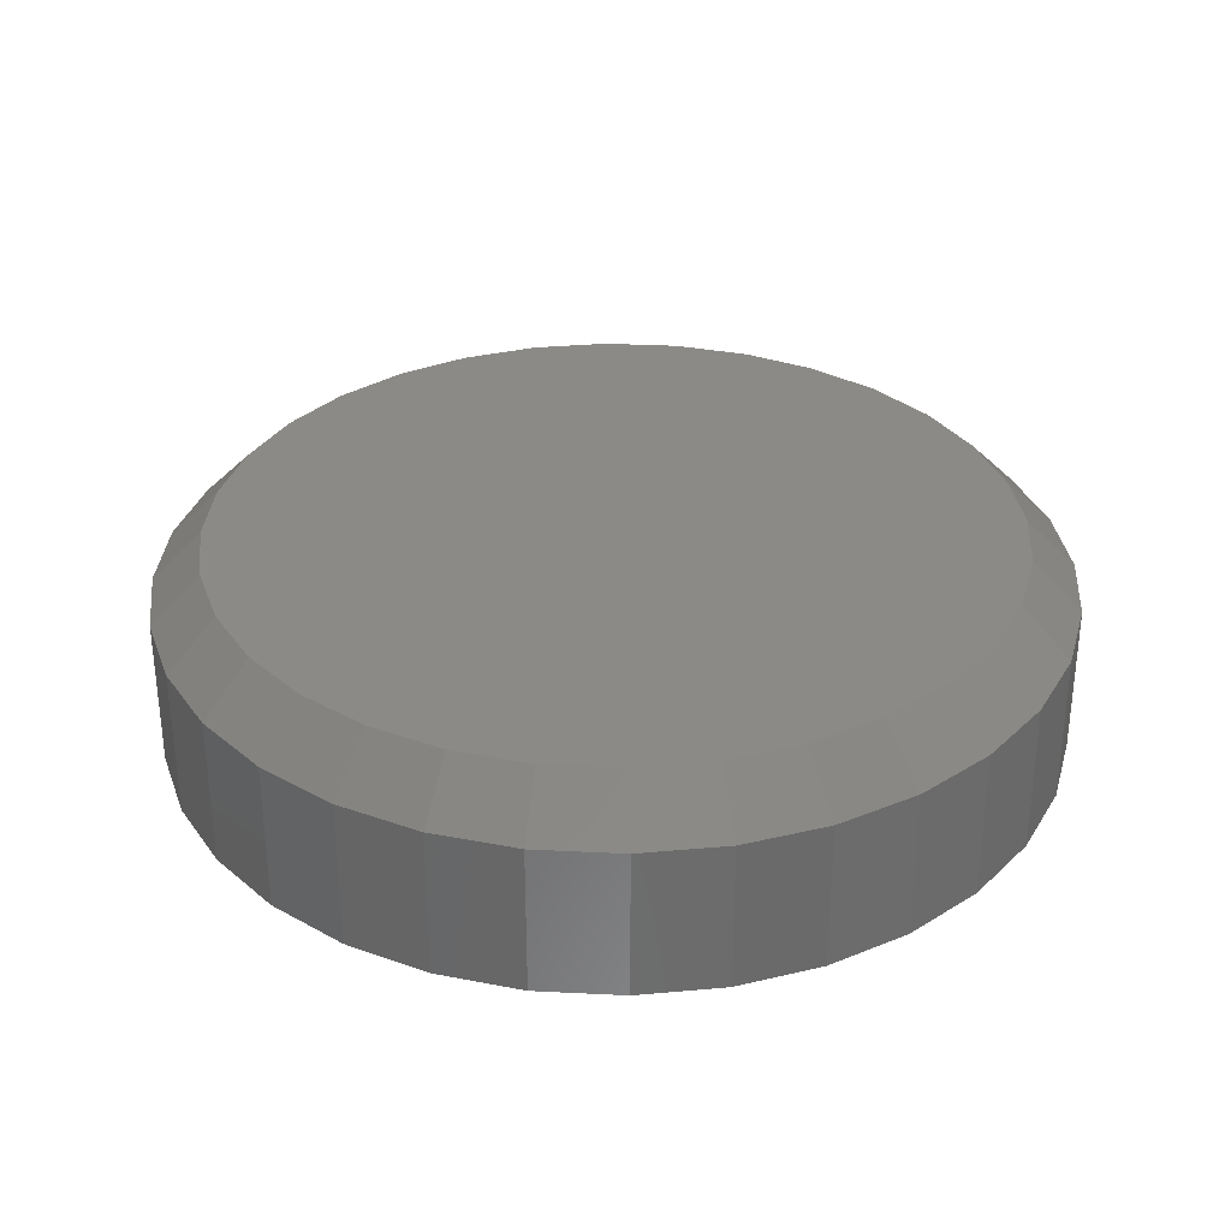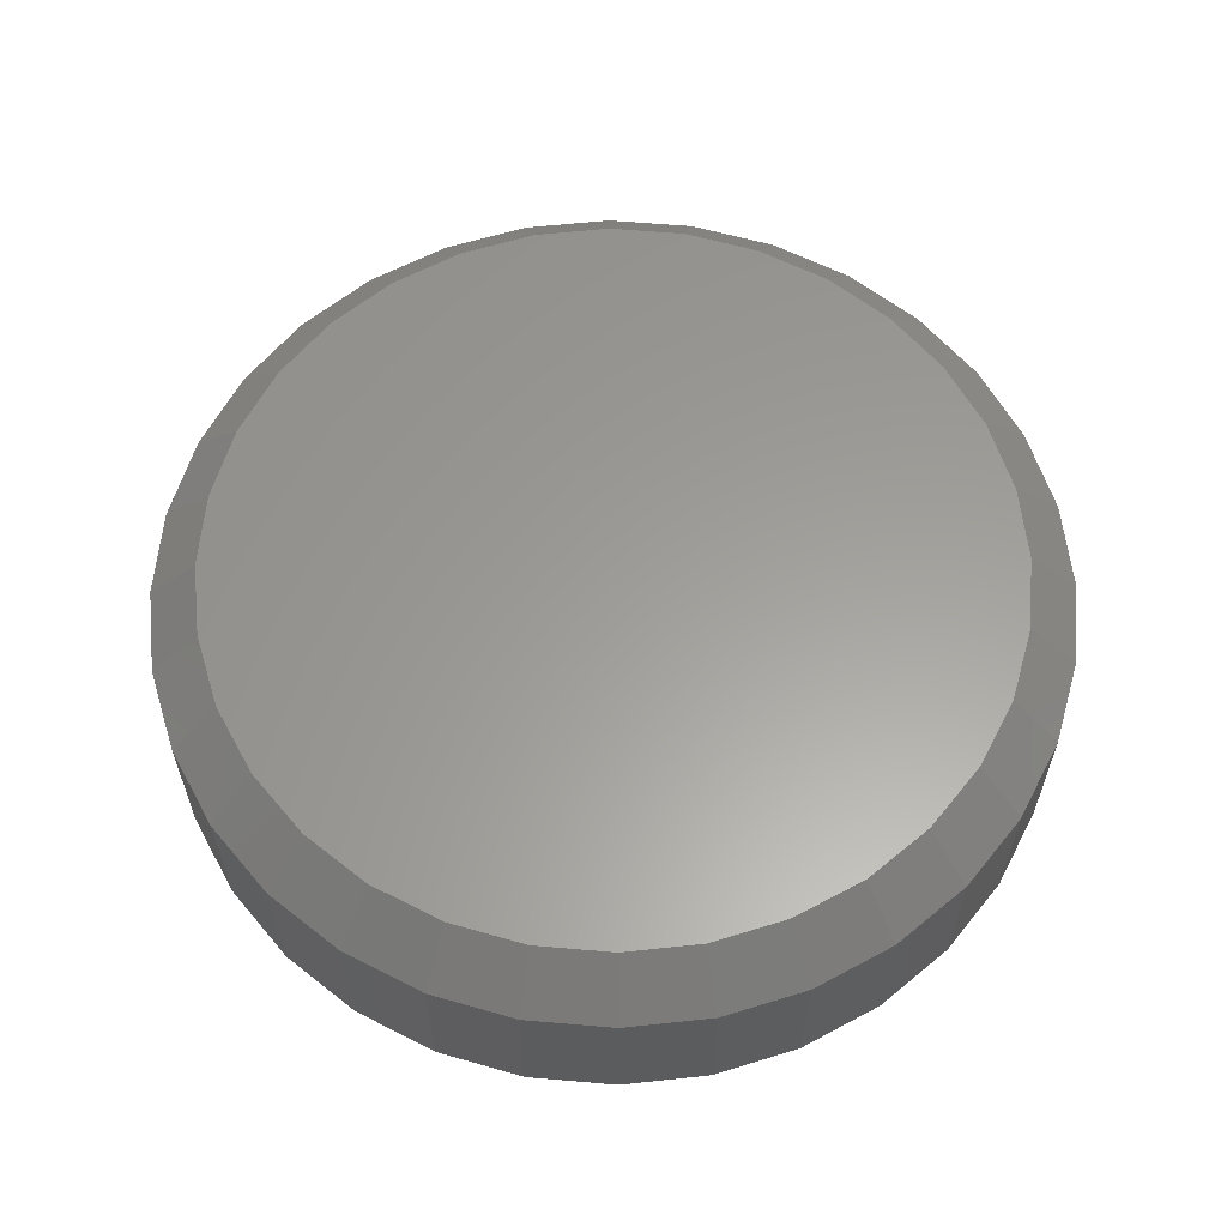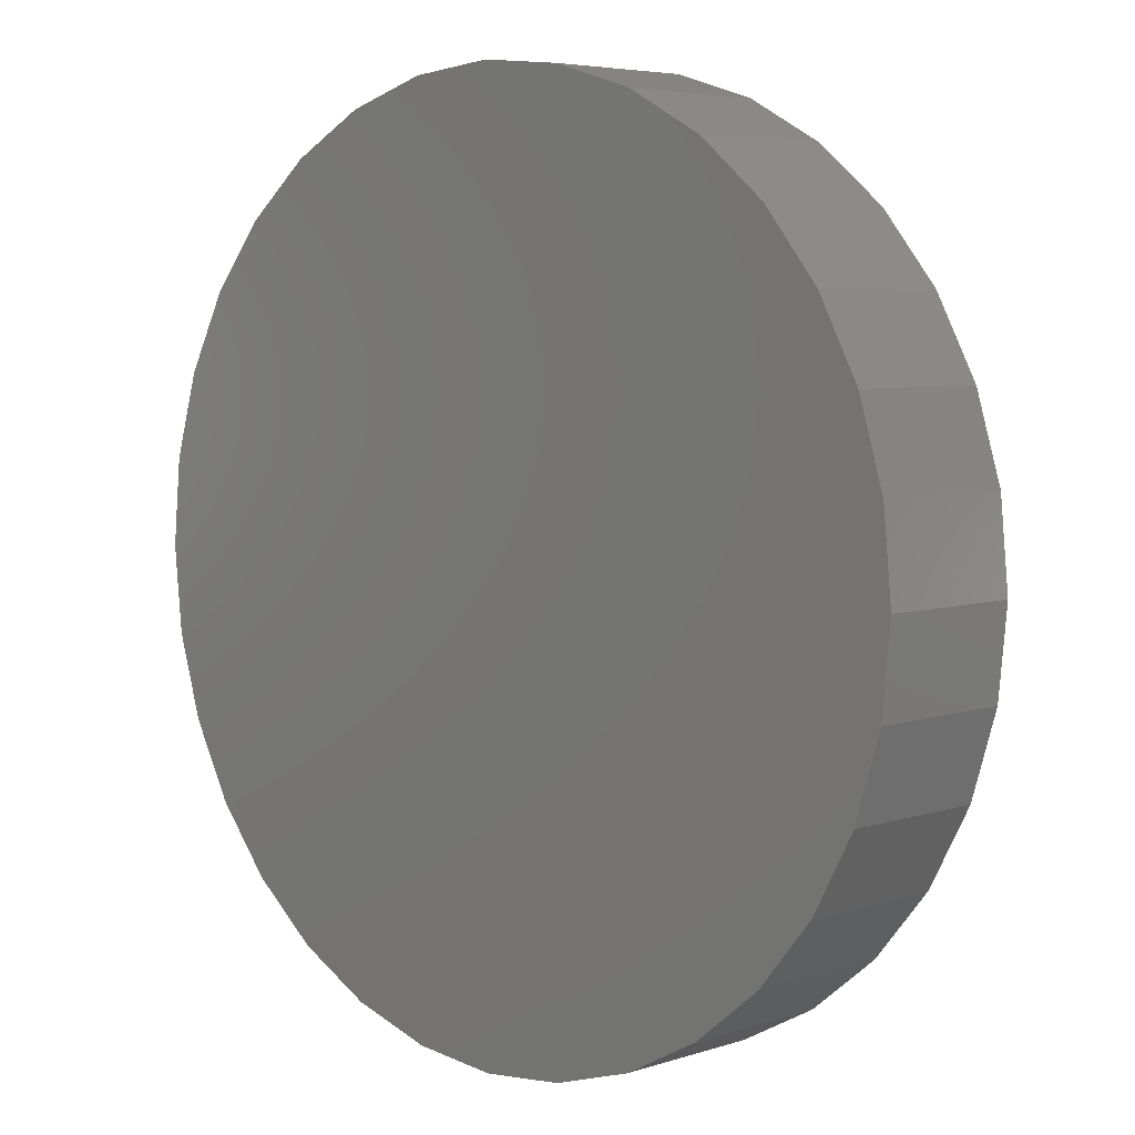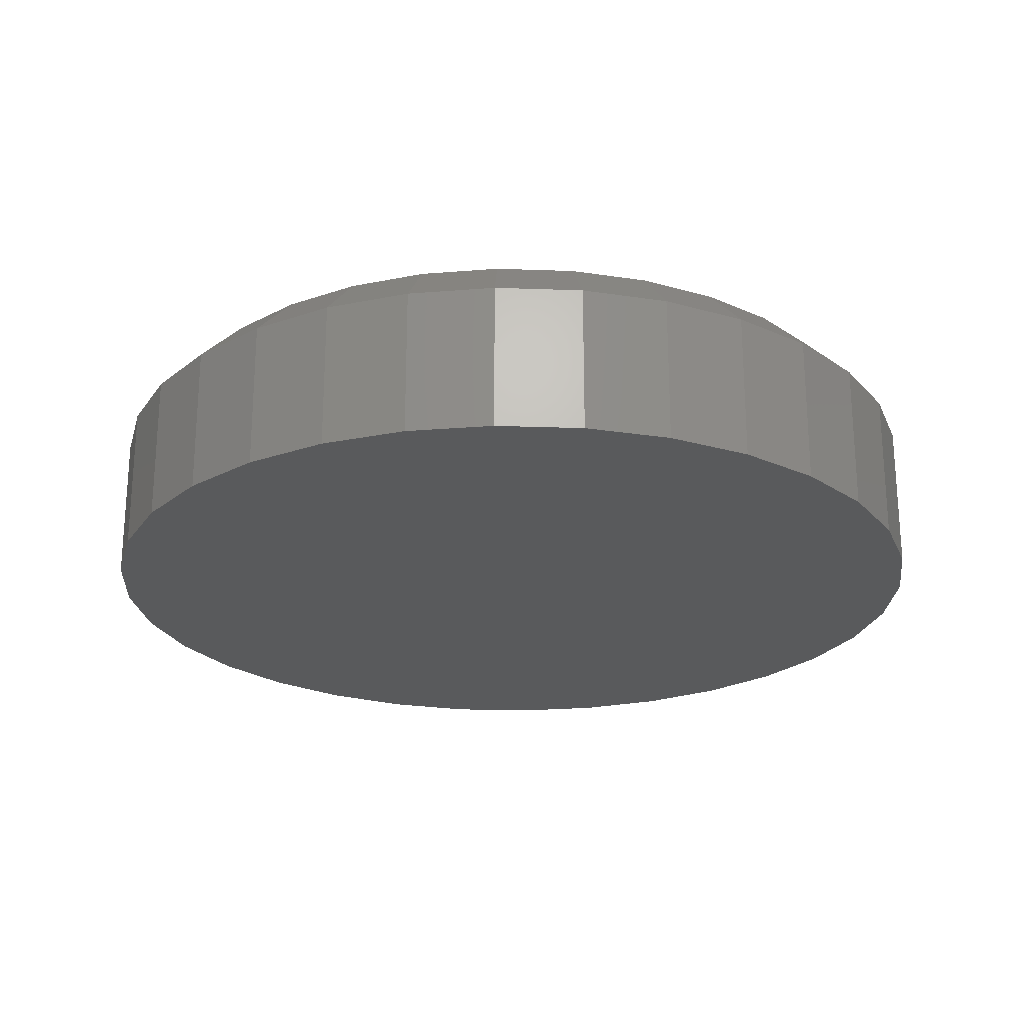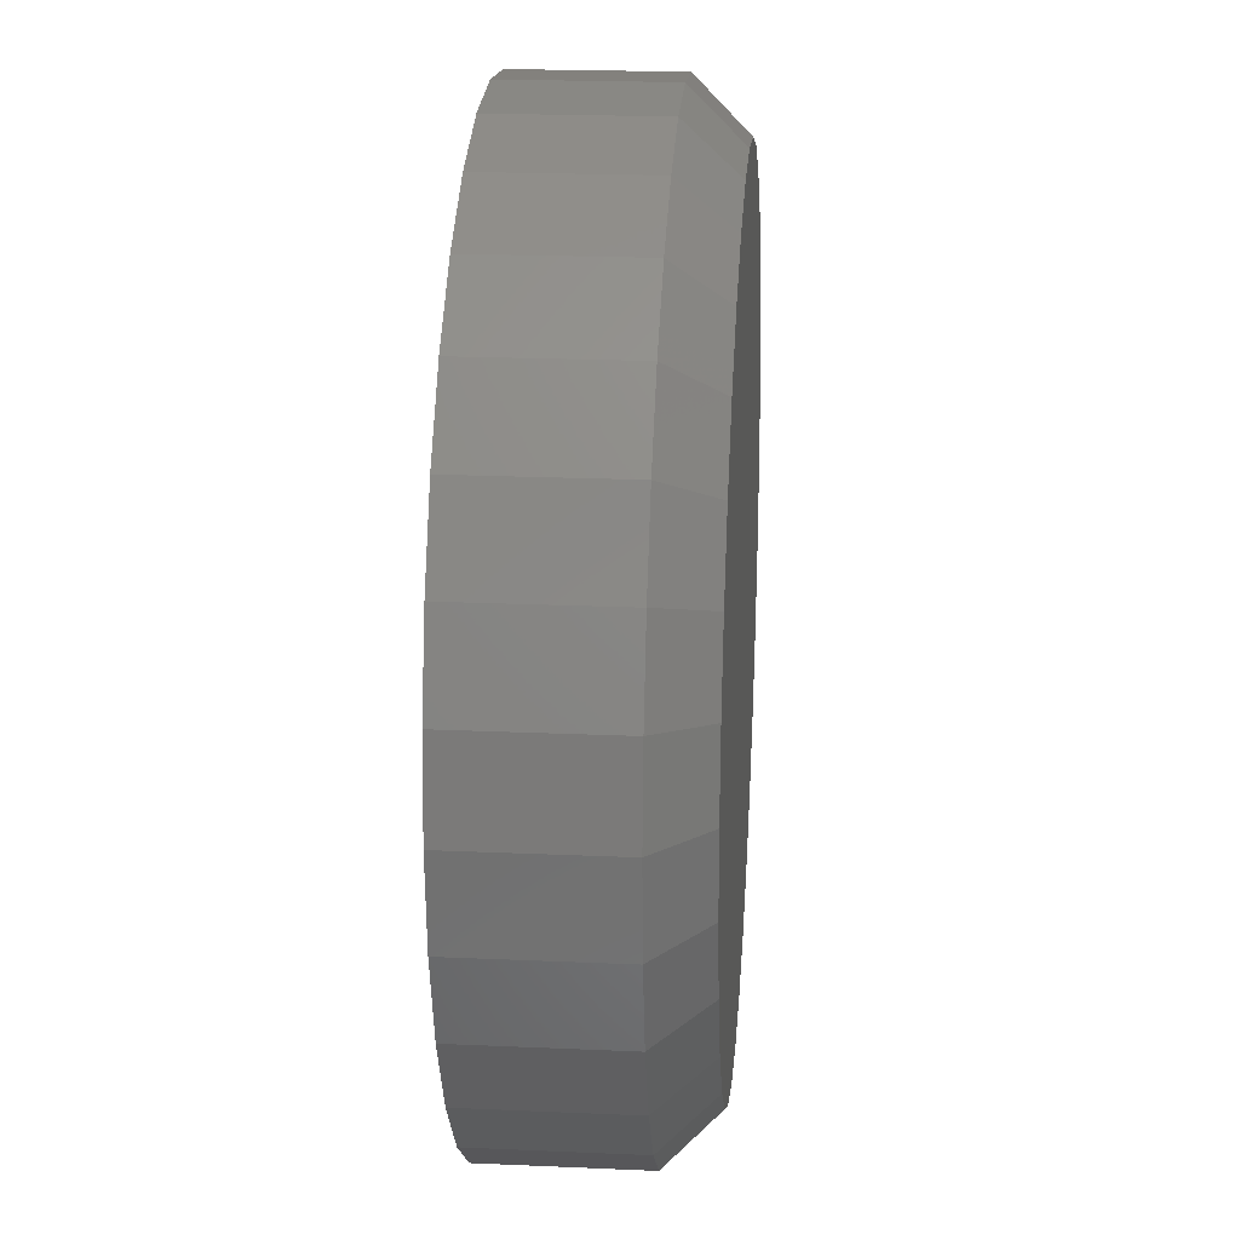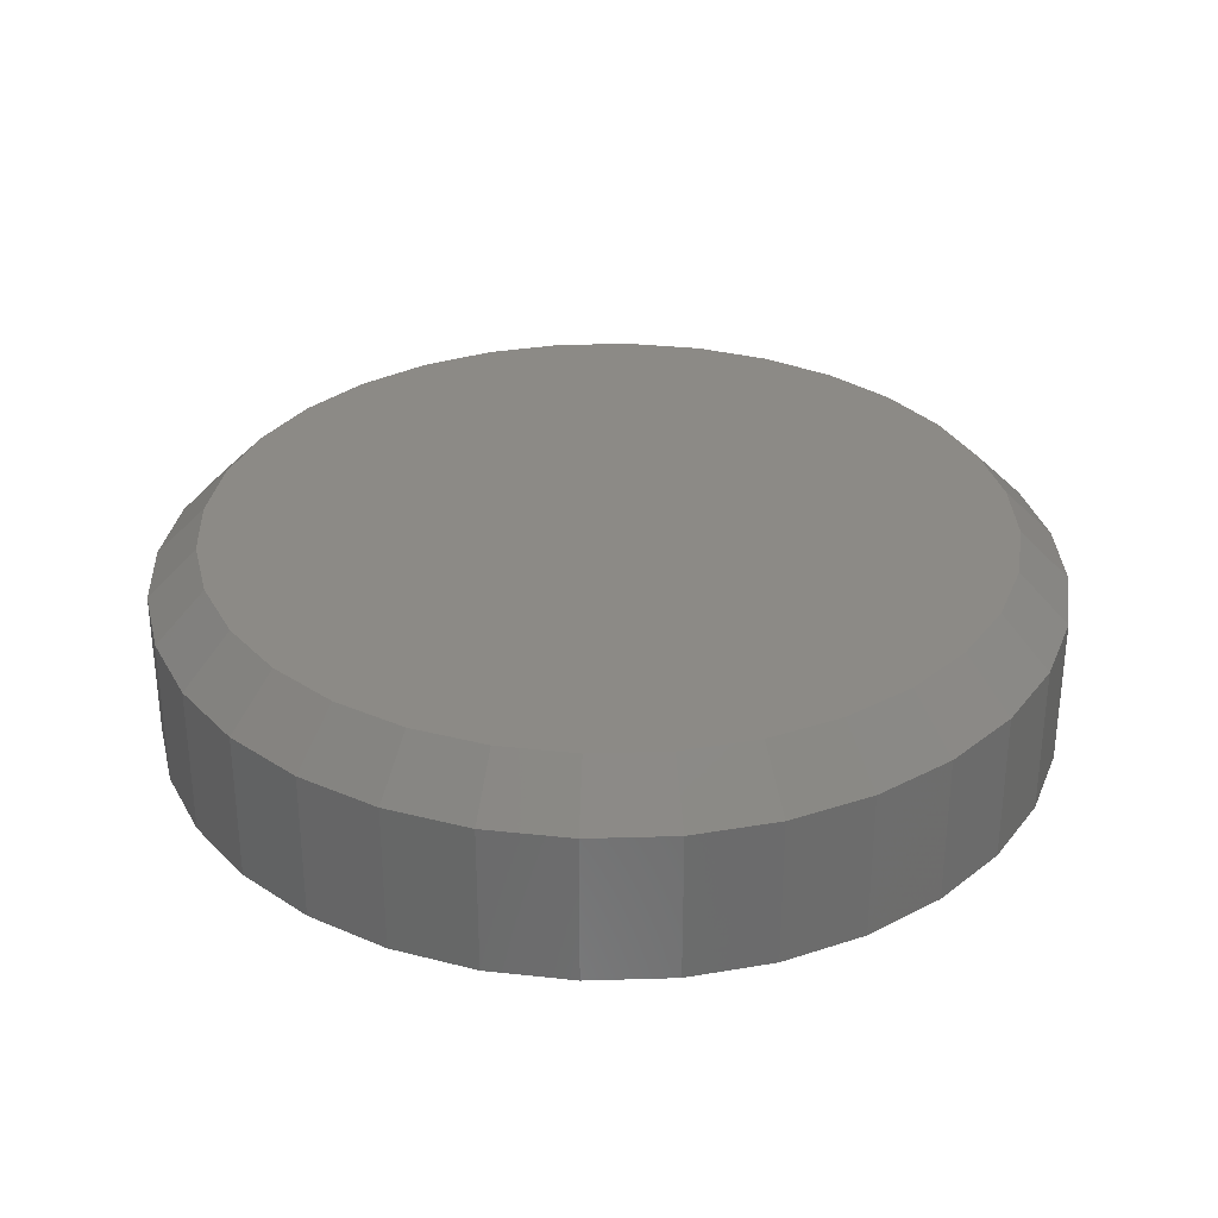
<metadata>
{"format":"stl","ext":"stl","renderer":"f3d","projection":"perspective","resolution":1024,"background":"white","views":[{"elev":32.2,"azim":178.4,"up":"+Z"},{"elev":60.5,"azim":-45.6,"up":"+Z"},{"elev":5.3,"azim":-135.4,"up":"+Y"},{"elev":-23.2,"azim":92.2,"up":"+Z"},{"elev":21.3,"azim":-85.5,"up":"+Y"},{"elev":31.5,"azim":138.2,"up":"+Z"}]}
</metadata>
<code>
# stl→obj: 96 verts, 188 faces
v 0.219 0.05516 0.03125
v 0.2429 0.05516 0.03125
v 0.2309 0.05633 0.03125
v 0.2075 0.05167 0.03125
v 0.2544 0.05167 0.03125
v 0.1969 0.04601 0.03125
v 0.265 0.04601 0.03125
v 0.1876 0.03839 0.03125
v 0.2742 0.03839 0.03125
v 0.18 0.0291 0.03125
v 0.2819 0.0291 0.03125
v 0.1743 0.01851 0.03125
v 0.2875 0.01851 0.03125
v 0.2875 -0.02838 0.03125
v 0.18 -0.03897 0.03125
v 0.2819 -0.03897 0.03125
v 0.1876 -0.04826 0.03125
v 0.2742 -0.04826 0.03125
v 0.1969 -0.05588 0.03125
v 0.265 -0.05588 0.03125
v 0.2075 -0.06154 0.03125
v 0.2544 -0.06154 0.03125
v 0.219 -0.06502 0.03125
v 0.2429 -0.06502 0.03125
v 0.2309 -0.0662 0.03125
v 0.291 0.007018 0.03125
v 0.1708 0.007018 0.03125
v 0.2922 -0.004934 0.03125
v 0.1697 -0.004934 0.03125
v 0.291 -0.01689 0.03125
v 0.1708 -0.01689 0.03125
v 0.1743 -0.02838 0.03125
v 0.3 -0.004934 0
v 0.3 -0.004934 0.02344
v 0.2987 -0.01841 0
v 0.2987 -0.01841 0.02344
v 0.2947 -0.03137 0
v 0.2947 -0.03137 0.02344
v 0.2884 -0.04331 0
v 0.2884 -0.04331 0.02344
v 0.2798 -0.05378 0
v 0.2798 -0.05378 0.02344
v 0.2693 -0.06237 0
v 0.2693 -0.06237 0.02344
v 0.2574 -0.06875 0
v 0.2574 -0.06875 0.02344
v 0.2444 -0.07269 0
v 0.2444 -0.07269 0.02344
v 0.2309 -0.07401 0
v 0.2309 -0.07401 0.02344
v 0.2174 -0.07269 0
v 0.2174 -0.07269 0.02344
v 0.2045 -0.06875 0
v 0.2045 -0.06875 0.02344
v 0.1925 -0.06237 0
v 0.1925 -0.06237 0.02344
v 0.1821 -0.05378 0
v 0.1821 -0.05378 0.02344
v 0.1735 -0.04331 0
v 0.1735 -0.04331 0.02344
v 0.1671 -0.03137 0
v 0.1671 -0.03137 0.02344
v 0.1632 -0.01841 0
v 0.1632 -0.01841 0.02344
v 0.1618 -0.004934 0
v 0.1618 -0.004934 0.02344
v 0.1632 0.008542 0
v 0.1632 0.008542 0.02344
v 0.1671 0.0215 0
v 0.1671 0.0215 0.02344
v 0.1735 0.03344 0
v 0.1735 0.03344 0.02344
v 0.1821 0.04391 0
v 0.1821 0.04391 0.02344
v 0.1925 0.0525 0
v 0.1925 0.0525 0.02344
v 0.2045 0.05889 0
v 0.2045 0.05889 0.02344
v 0.2174 0.06282 0
v 0.2174 0.06282 0.02344
v 0.2309 0.06414 0
v 0.2309 0.06414 0.02344
v 0.2444 0.06282 0
v 0.2444 0.06282 0.02344
v 0.2574 0.05889 0
v 0.2574 0.05889 0.02344
v 0.2693 0.0525 0
v 0.2693 0.0525 0.02344
v 0.2798 0.04391 0
v 0.2798 0.04391 0.02344
v 0.2884 0.03344 0
v 0.2884 0.03344 0.02344
v 0.2947 0.0215 0
v 0.2947 0.0215 0.02344
v 0.2987 0.008542 0
v 0.2987 0.008542 0.02344
f 1 2 3
f 2 1 4
f 2 4 5
f 5 4 6
f 5 6 7
f 7 6 8
f 7 8 9
f 9 8 10
f 9 10 11
f 11 10 12
f 11 12 13
f 14 15 16
f 16 15 17
f 16 17 18
f 18 17 19
f 18 19 20
f 20 19 21
f 20 21 22
f 22 21 23
f 22 23 24
f 24 23 25
f 13 12 26
f 26 12 27
f 26 27 28
f 28 27 29
f 28 29 30
f 30 29 31
f 30 31 14
f 14 31 32
f 14 32 15
f 33 34 35
f 35 34 36
f 35 36 37
f 37 36 38
f 37 38 39
f 39 38 40
f 39 40 41
f 41 40 42
f 41 42 43
f 43 42 44
f 43 44 45
f 45 44 46
f 45 46 47
f 47 46 48
f 47 48 49
f 49 48 50
f 49 50 51
f 51 50 52
f 51 52 53
f 53 52 54
f 53 54 55
f 55 54 56
f 55 56 57
f 57 56 58
f 57 58 59
f 59 58 60
f 59 60 61
f 61 60 62
f 61 62 63
f 63 62 64
f 63 64 65
f 65 64 66
f 65 66 67
f 67 66 68
f 67 68 69
f 69 68 70
f 69 70 71
f 71 70 72
f 71 72 73
f 73 72 74
f 73 74 75
f 75 74 76
f 75 76 77
f 77 76 78
f 77 78 79
f 79 78 80
f 79 80 81
f 81 80 82
f 81 82 83
f 83 82 84
f 83 84 85
f 85 84 86
f 85 86 87
f 87 86 88
f 87 88 89
f 89 88 90
f 89 90 91
f 91 90 92
f 91 92 93
f 93 92 94
f 93 94 95
f 95 94 96
f 95 96 33
f 33 96 34
f 29 27 66
f 27 68 66
f 34 96 28
f 96 26 28
f 96 94 13
f 26 96 13
f 92 90 11
f 11 94 92
f 13 94 11
f 88 86 5
f 7 88 5
f 7 9 88
f 84 82 2
f 2 86 84
f 5 86 2
f 80 78 4
f 1 80 4
f 1 3 80
f 76 74 6
f 6 78 76
f 4 78 6
f 72 70 12
f 10 72 12
f 10 8 72
f 27 70 68
f 12 70 27
f 9 11 90
f 90 88 9
f 3 2 82
f 82 80 3
f 8 6 74
f 74 72 8
f 28 30 34
f 30 36 34
f 66 64 29
f 64 31 29
f 64 62 32
f 31 64 32
f 60 58 15
f 15 62 60
f 32 62 15
f 56 54 21
f 19 56 21
f 19 17 56
f 52 50 23
f 23 54 52
f 21 54 23
f 48 46 22
f 24 48 22
f 24 25 48
f 44 42 20
f 20 46 44
f 22 46 20
f 40 38 14
f 16 40 14
f 16 18 40
f 30 38 36
f 14 38 30
f 17 15 58
f 58 56 17
f 25 23 50
f 50 48 25
f 18 20 42
f 42 40 18
f 81 83 79
f 77 79 83
f 85 77 83
f 75 77 85
f 87 75 85
f 73 75 87
f 89 73 87
f 71 73 89
f 91 71 89
f 41 57 39
f 55 57 41
f 43 55 41
f 53 55 43
f 45 53 43
f 51 53 45
f 47 51 45
f 49 51 47
f 57 59 39
f 39 59 61
f 39 61 37
f 37 61 63
f 37 63 35
f 35 63 65
f 35 65 33
f 33 65 67
f 33 67 95
f 95 67 69
f 95 69 93
f 93 69 71
f 93 71 91

</code>
